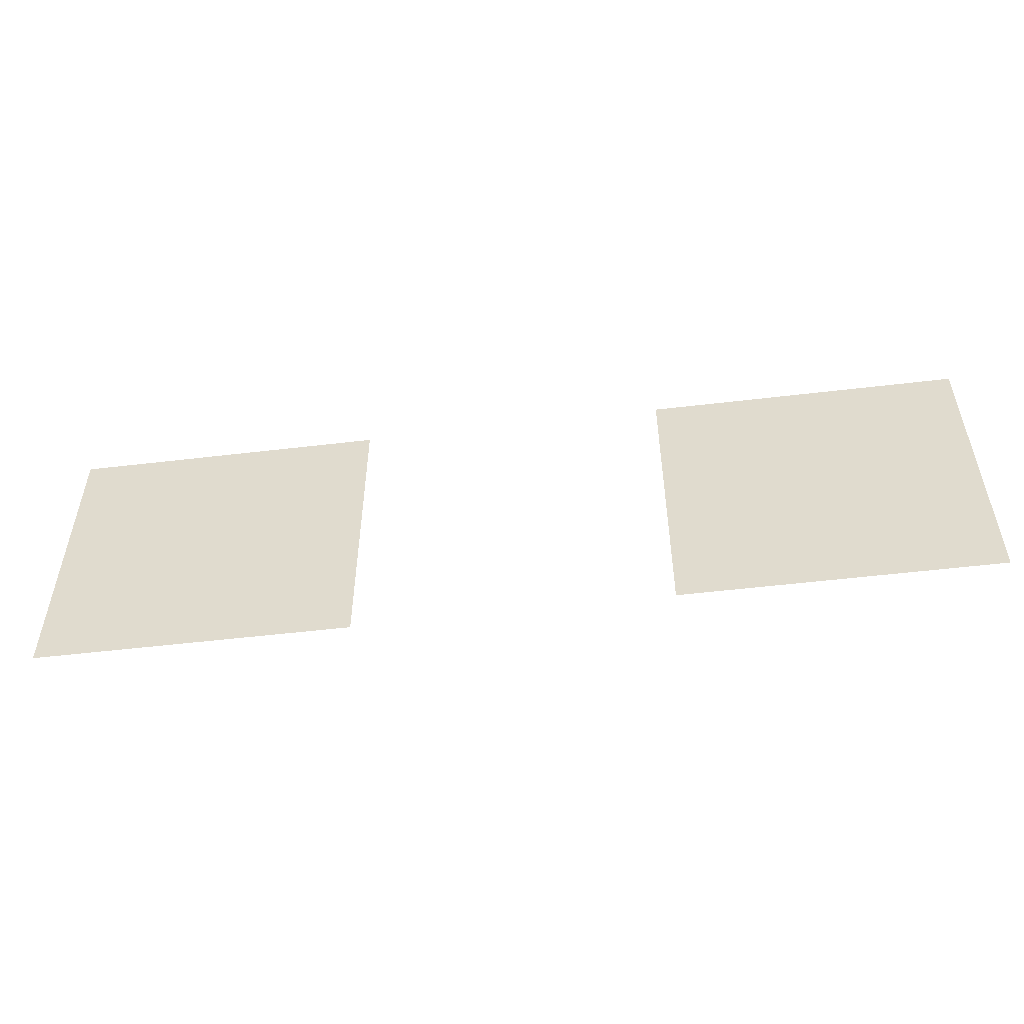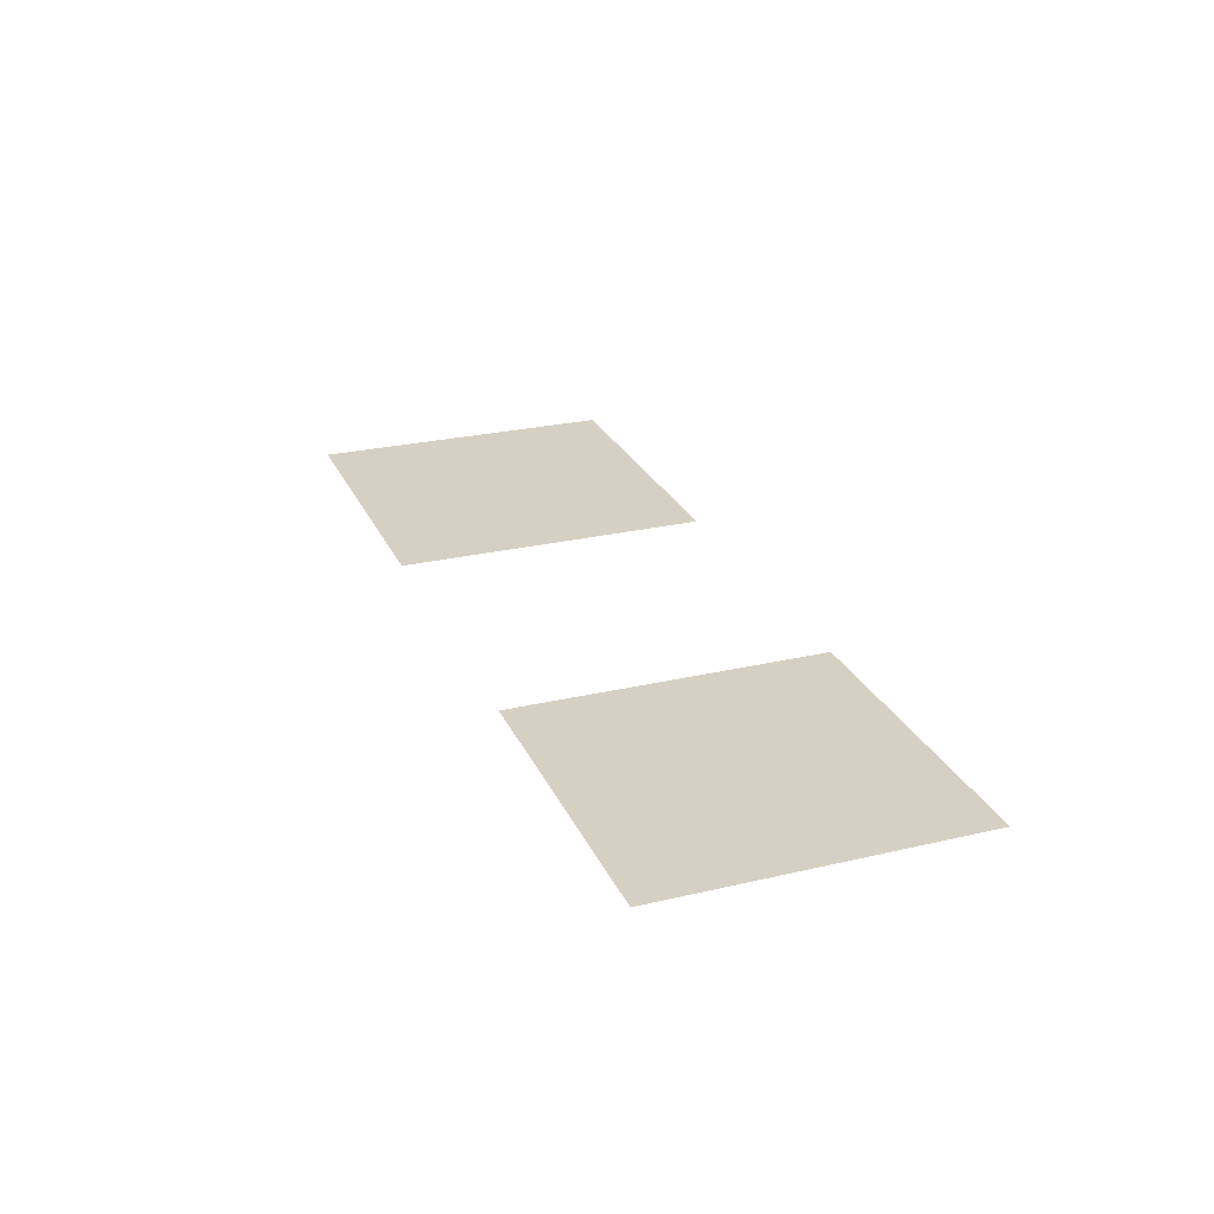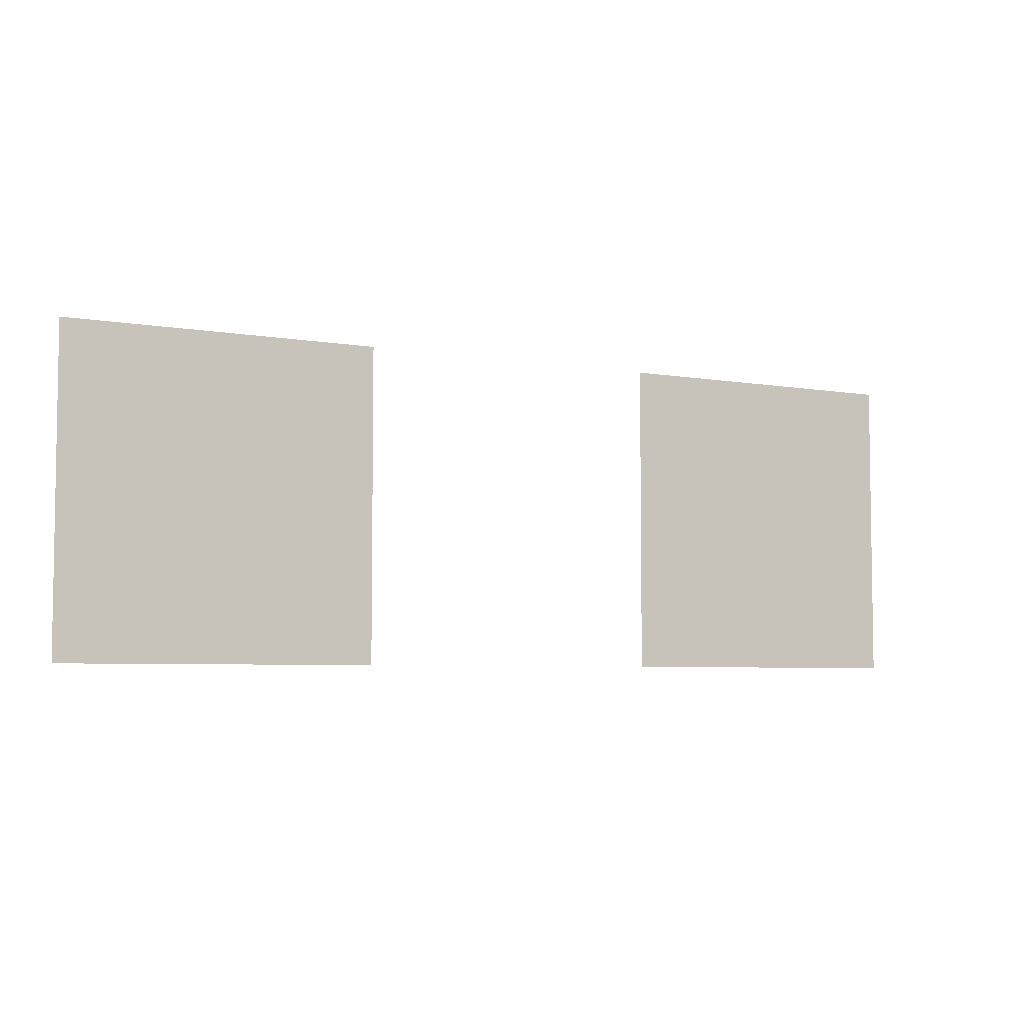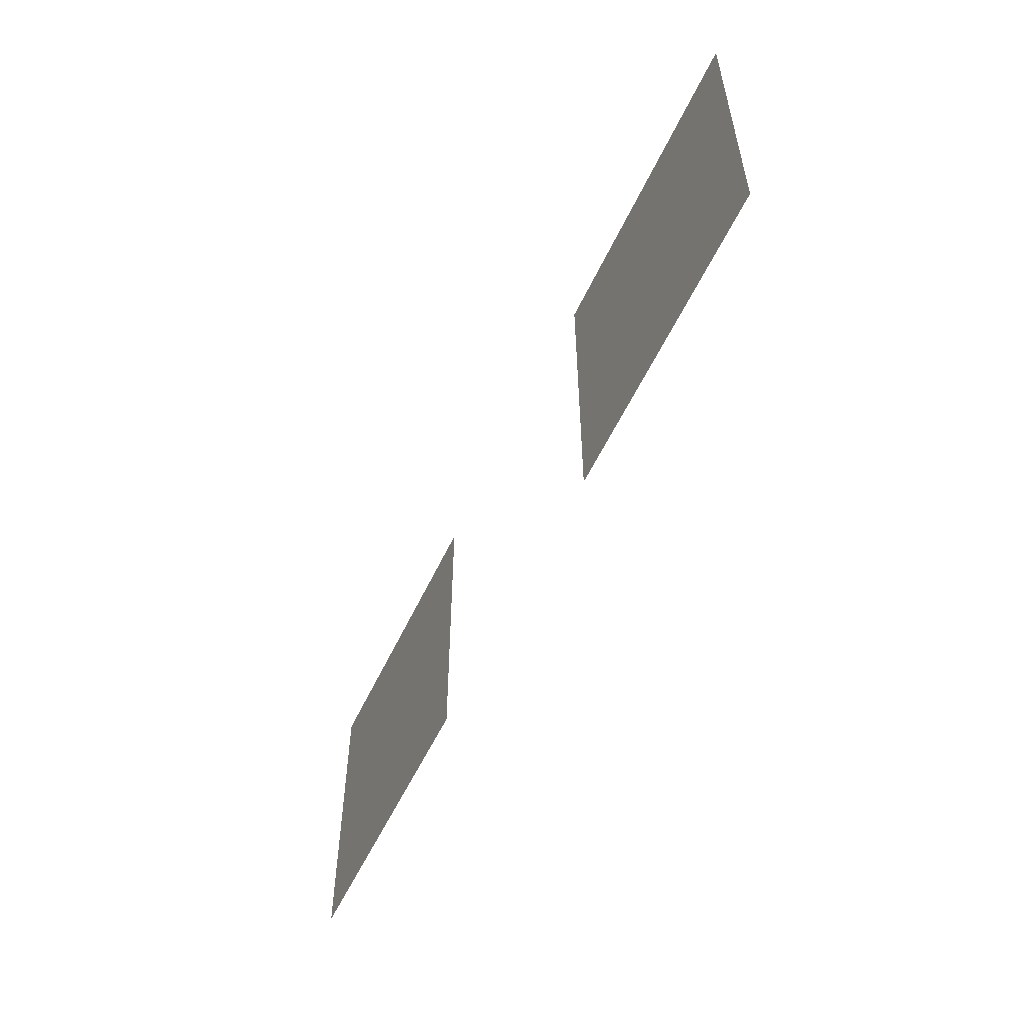
<metadata>
{"format":"obj","ext":"obj","renderer":"f3d","projection":"perspective","resolution":1024,"background":"white","views":[{"elev":-52.8,"azim":-172.7,"up":"+Y"},{"elev":26.0,"azim":69.6,"up":"+Z"},{"elev":-5.3,"azim":-29.2,"up":"+Y"},{"elev":-55.2,"azim":65.4,"up":"+Y"}]}
</metadata>
<code>
v -24 -27 0
v -25 -27 0
v -25 -26 0
v -24 -26 0
v -26 -27 0
v -27 -27 0
v -27 -26 0
v -26 -26 0
g TestingMap2_mesh_0004
f 1 2 3 4
f 5 6 7 8

</code>
